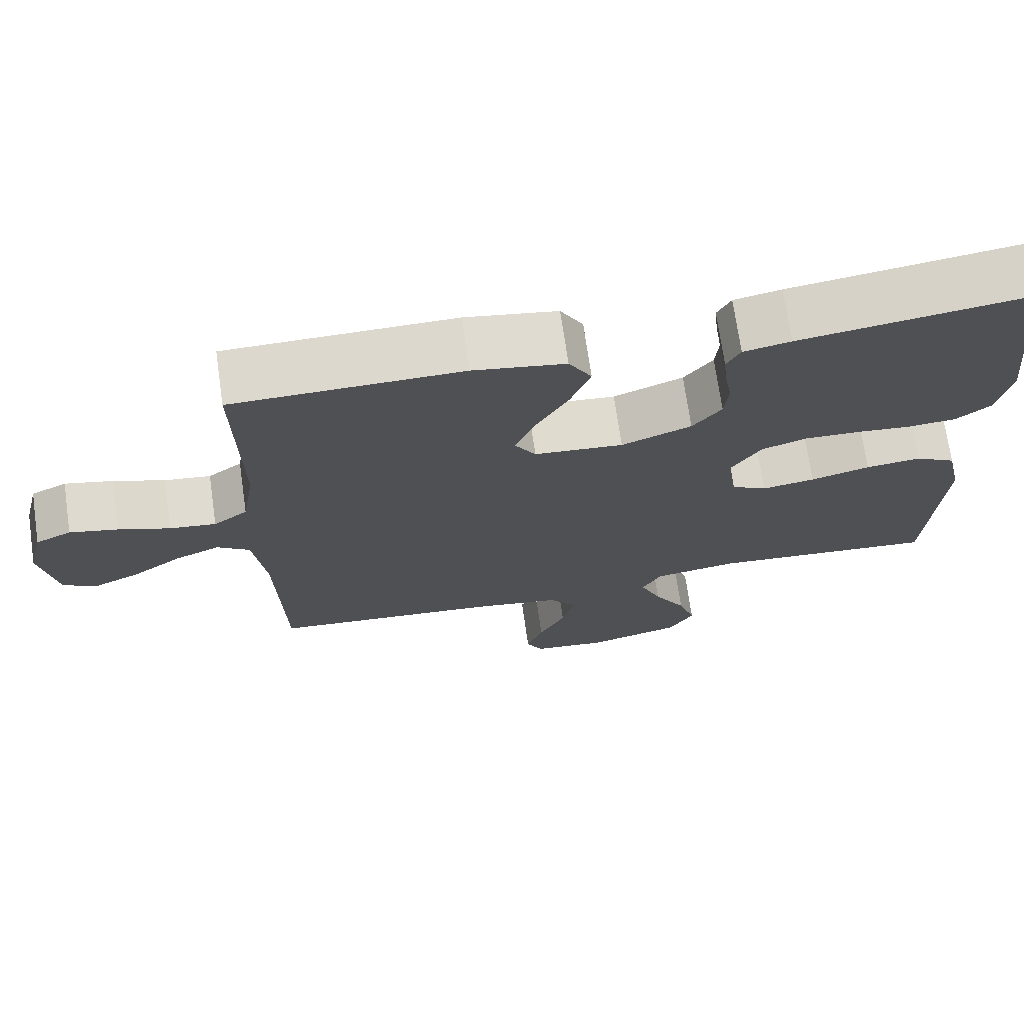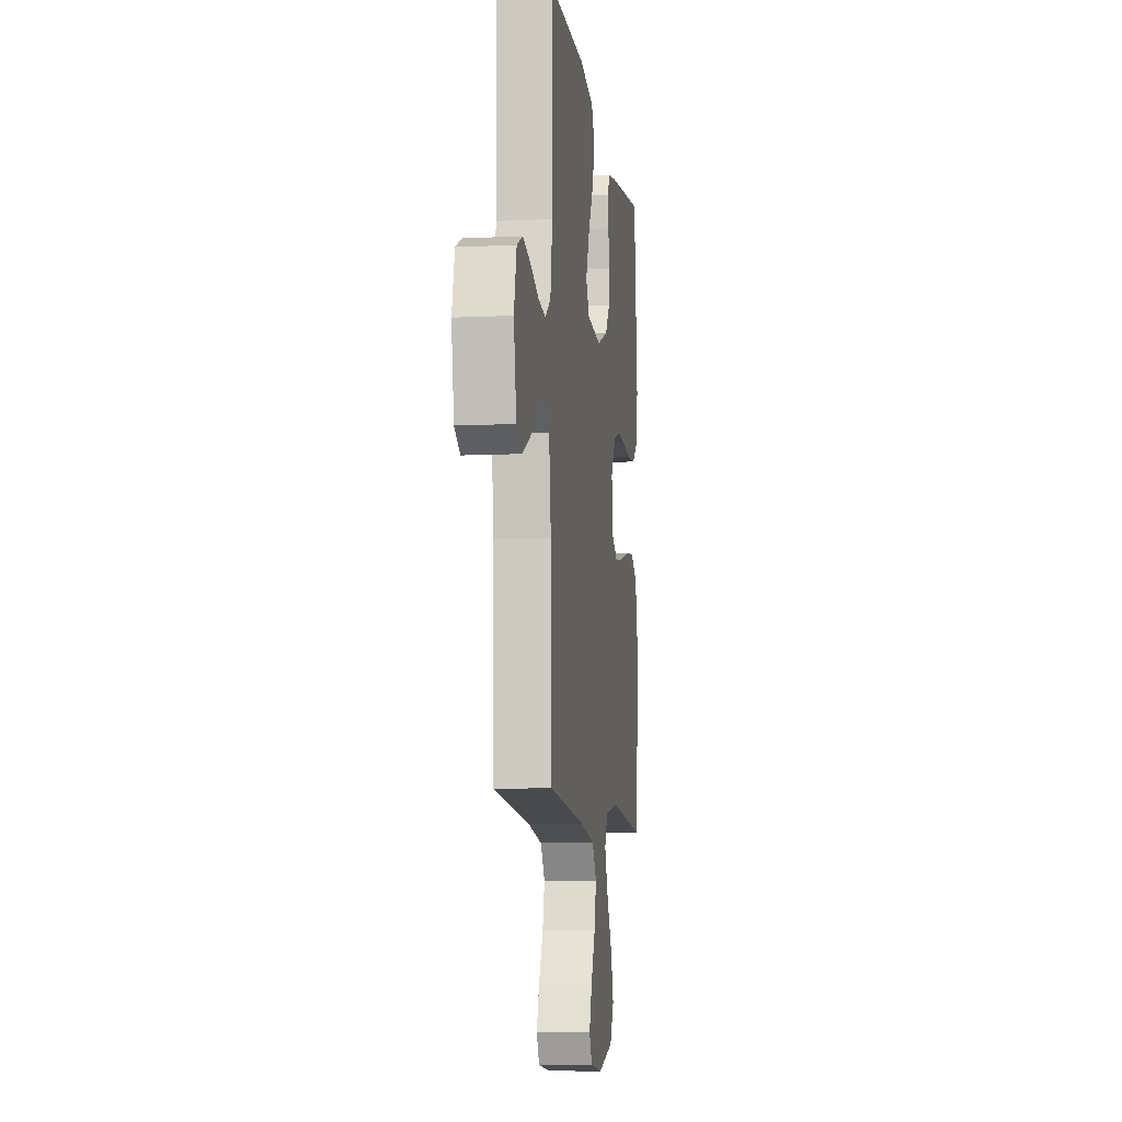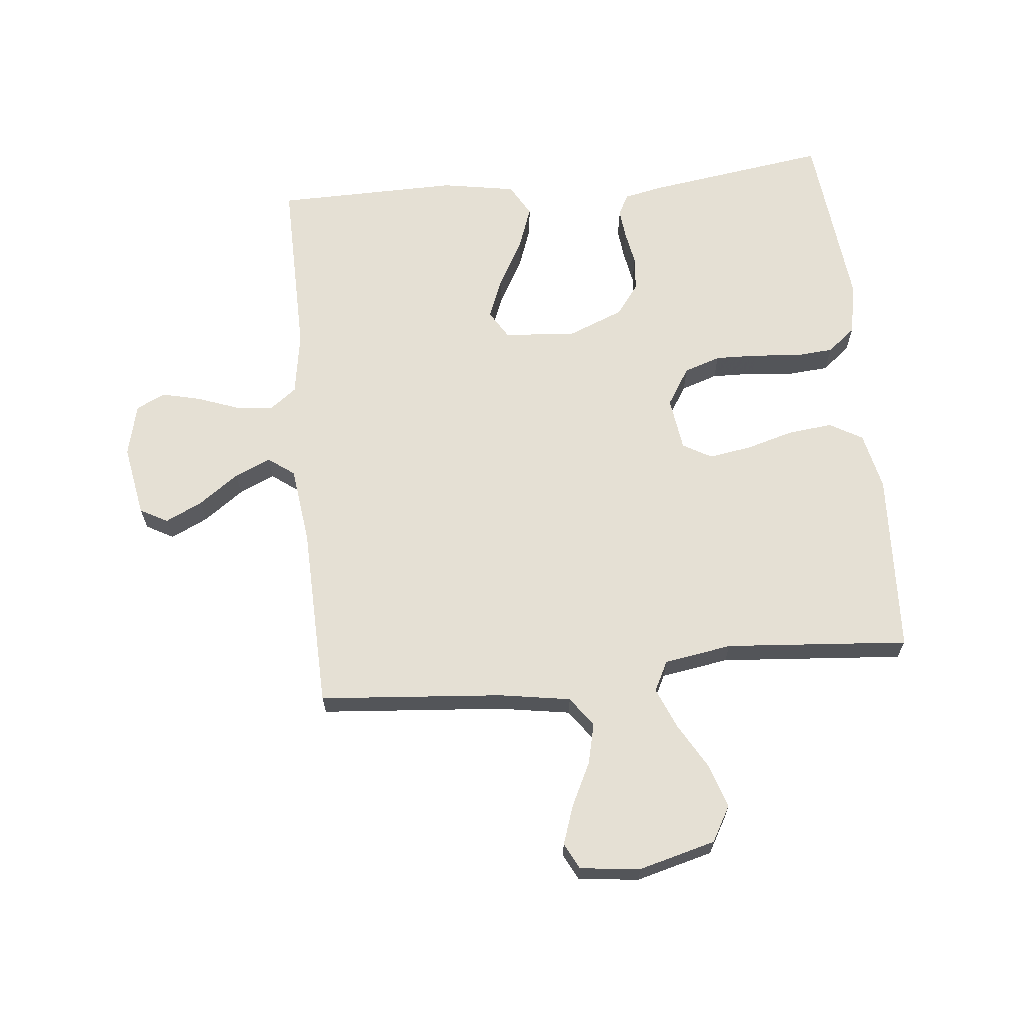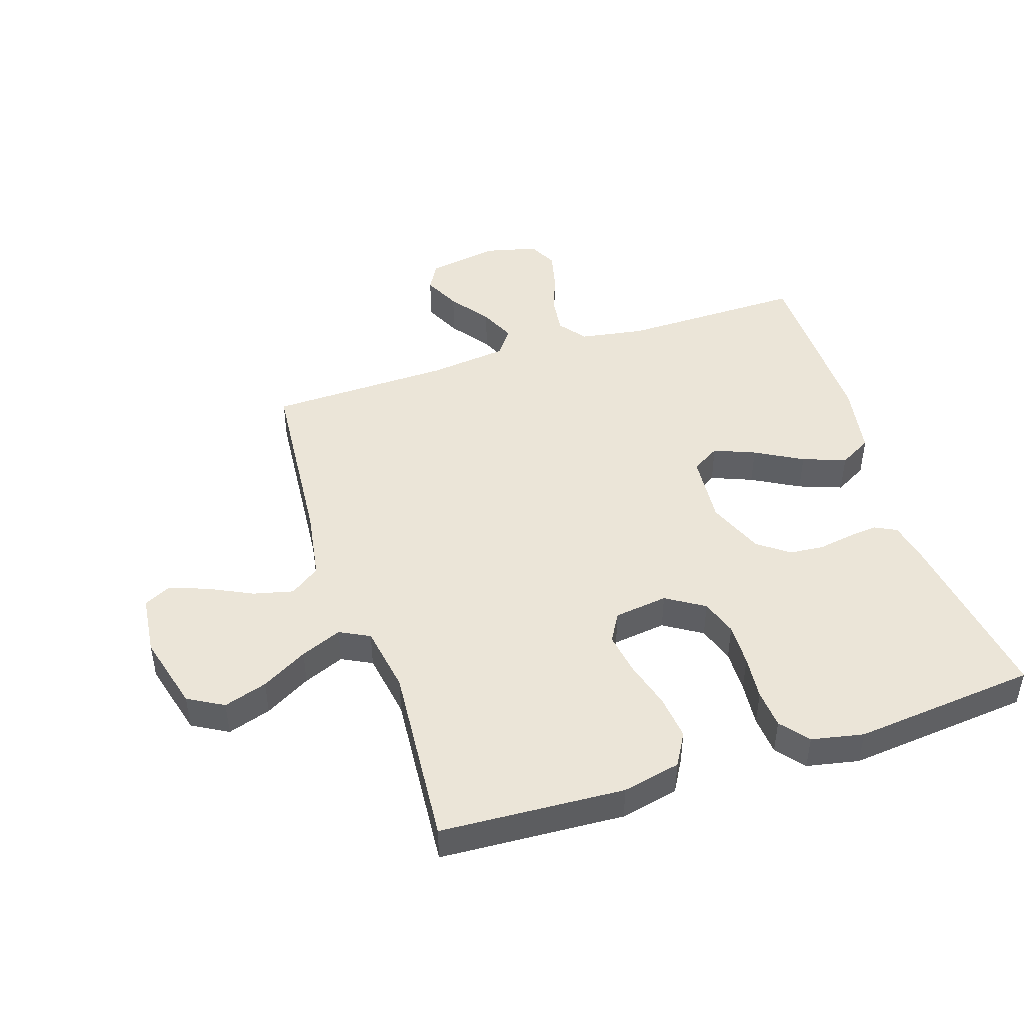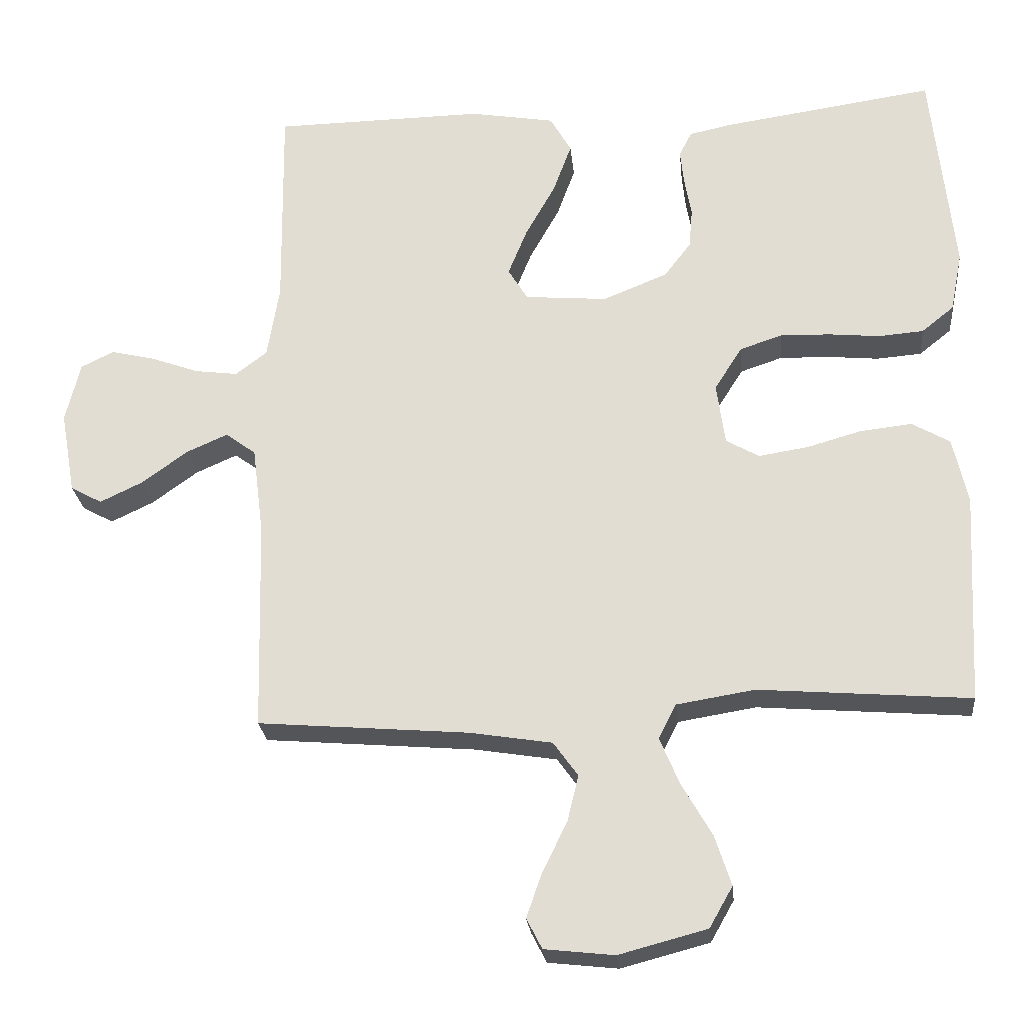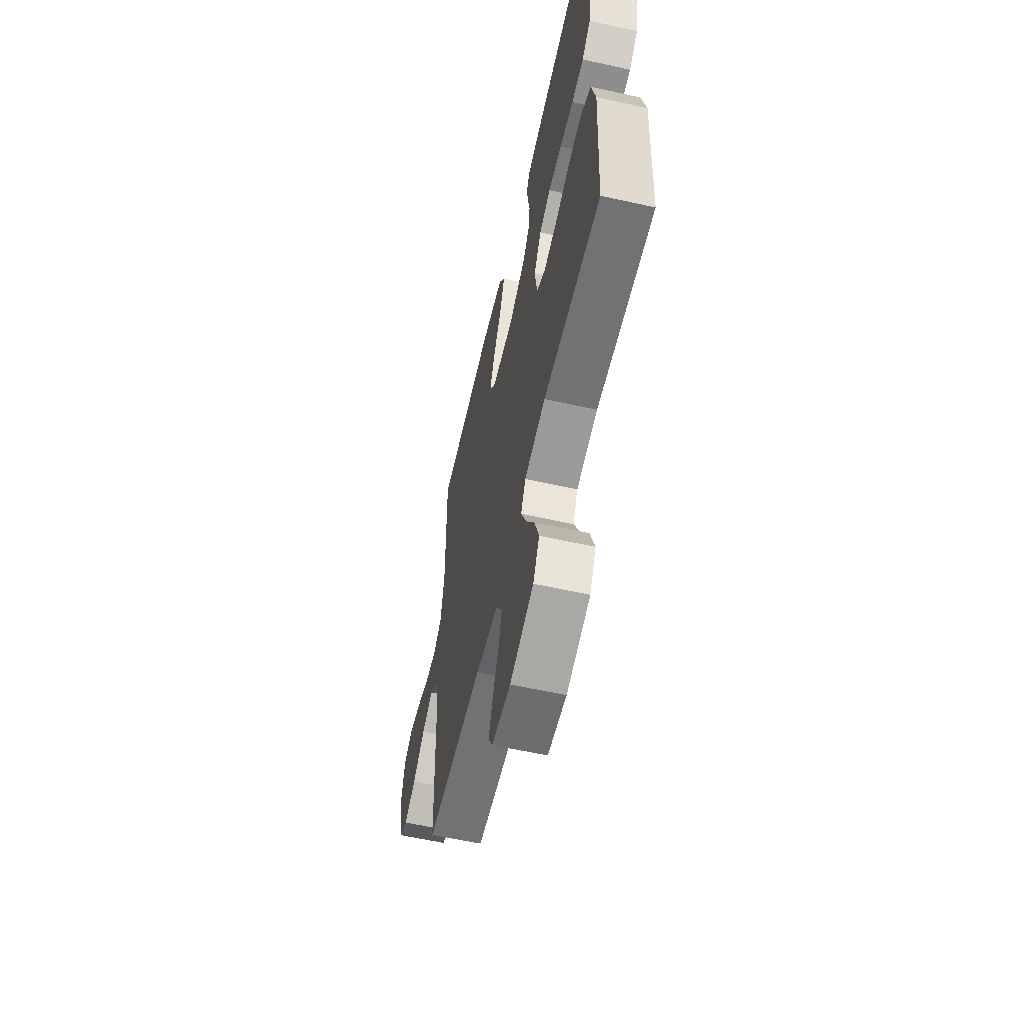
<metadata>
{"format":"obj","ext":"obj","renderer":"f3d","projection":"perspective","resolution":1024,"background":"white","views":[{"elev":71.8,"azim":171.8,"up":"+Z"},{"elev":-8.7,"azim":97.4,"up":"+Z"},{"elev":65.6,"azim":174.2,"up":"+Y"},{"elev":46.0,"azim":-108.0,"up":"+Y"},{"elev":-25.0,"azim":-174.3,"up":"+Z"},{"elev":-60.2,"azim":-102.8,"up":"+Z"}]}
</metadata>
<code>
v 0.5 0.07 -0.5
v 0.2 0.07 -0.525
v 0.083 0.07 -0.544
v 0.048 0.07 -0.593
v 0.064 0.07 -0.659
v 0.099 0.07 -0.73
v 0.121 0.07 -0.793
v 0.099 0.07 -0.836
v 0 0.07 -0.847
v -0.125 0.07 -0.814
v -0.158 0.07 -0.756
v -0.135 0.07 -0.685
v -0.092 0.07 -0.61
v -0.064 0.07 -0.543
v -0.089 0.07 -0.494
v -0.2 0.07 -0.476
v -0.5 0.07 -0.5
v -0.516 0.07 -0.2
v -0.495 0.07 -0.105
v -0.441 0.07 -0.074
v -0.368 0.07 -0.082
v -0.29 0.07 -0.104
v -0.22 0.07 -0.115
v -0.173 0.07 -0.088
v -0.161 0.07 0
v -0.2 0.07 0.062
v -0.26 0.07 0.082
v -0.331 0.07 0.08
v -0.404 0.07 0.073
v -0.468 0.07 0.078
v -0.514 0.07 0.115
v -0.531 0.07 0.2
v -0.5 0.07 0.5
v -0.2 0.07 0.457
v -0.138 0.07 0.444
v -0.12 0.07 0.409
v -0.125 0.07 0.36
v -0.135 0.07 0.303
v -0.13 0.07 0.246
v -0.092 0.07 0.196
v 0 0.07 0.159
v 0.117 0.07 0.169
v 0.145 0.07 0.215
v 0.118 0.07 0.282
v 0.075 0.07 0.359
v 0.049 0.07 0.43
v 0.079 0.07 0.483
v 0.2 0.07 0.504
v 0.5 0.07 0.5
v 0.496 0.07 0.2
v 0.513 0.07 0.095
v 0.558 0.07 0.061
v 0.619 0.07 0.069
v 0.687 0.07 0.094
v 0.75 0.07 0.109
v 0.797 0.07 0.086
v 0.818 0.07 0
v 0.797 0.07 -0.118
v 0.752 0.07 -0.143
v 0.691 0.07 -0.114
v 0.626 0.07 -0.067
v 0.567 0.07 -0.041
v 0.524 0.07 -0.073
v 0.508 0.07 -0.2
v 0.5 0 -0.5
v 0.2 0 -0.525
v 0.083 0 -0.544
v 0.048 0 -0.593
v 0.064 0 -0.659
v 0.099 0 -0.73
v 0.121 0 -0.793
v 0.099 0 -0.836
v 0 0 -0.847
v -0.125 0 -0.814
v -0.158 0 -0.756
v -0.135 0 -0.685
v -0.092 0 -0.61
v -0.064 0 -0.543
v -0.089 0 -0.494
v -0.2 0 -0.476
v -0.5 0 -0.5
v -0.516 0 -0.2
v -0.495 0 -0.105
v -0.441 0 -0.074
v -0.368 0 -0.082
v -0.29 0 -0.104
v -0.22 0 -0.115
v -0.173 0 -0.088
v -0.161 0 0
v -0.2 0 0.062
v -0.26 0 0.082
v -0.331 0 0.08
v -0.404 0 0.073
v -0.468 0 0.078
v -0.514 0 0.115
v -0.531 0 0.2
v -0.5 0 0.5
v -0.2 0 0.457
v -0.138 0 0.444
v -0.12 0 0.409
v -0.125 0 0.36
v -0.135 0 0.303
v -0.13 0 0.246
v -0.092 0 0.196
v 0 0 0.159
v 0.117 0 0.169
v 0.145 0 0.215
v 0.118 0 0.282
v 0.075 0 0.359
v 0.049 0 0.43
v 0.079 0 0.483
v 0.2 0 0.504
v 0.5 0 0.5
v 0.496 0 0.2
v 0.513 0 0.095
v 0.558 0 0.061
v 0.619 0 0.069
v 0.687 0 0.094
v 0.75 0 0.109
v 0.797 0 0.086
v 0.818 0 0
v 0.797 0 -0.118
v 0.752 0 -0.143
v 0.691 0 -0.114
v 0.626 0 -0.067
v 0.567 0 -0.041
v 0.524 0 -0.073
v 0.508 0 -0.2
f 59 60 61
f 58 59 61
f 57 58 61
f 56 57 61
f 55 56 61
f 54 55 61
f 53 54 61
f 52 53 61 62
f 51 52 62 63
f 48 49 50
f 47 48 50
f 46 47 50
f 45 46 50
f 44 45 50
f 51 63 64
f 50 51 64
f 44 50 64
f 43 44 64
f 36 37 38
f 35 36 38
f 34 35 38
f 33 34 38
f 32 33 38
f 31 32 38
f 30 31 38
f 29 30 38
f 28 29 38
f 27 28 38 39
f 26 27 39 40
f 20 21 22
f 19 20 22
f 18 19 22
f 17 18 22
f 16 17 22
f 15 16 22 23
f 14 15 23 24
f 11 12 13
f 10 11 13
f 9 10 13
f 8 9 13
f 7 8 13
f 6 7 13
f 5 6 13
f 4 5 13 14
f 14 24 25
f 4 14 25
f 3 4 25
f 64 1 2
f 43 64 2
f 42 43 2
f 25 26 40 41
f 25 41 42
f 3 25 42
f 2 3 42
f 125 124 123
f 125 123 122
f 125 122 121
f 125 121 120
f 125 120 119
f 125 119 118
f 125 118 117
f 126 125 117 116
f 127 126 116 115
f 114 113 112
f 114 112 111
f 114 111 110
f 114 110 109
f 114 109 108
f 128 127 115
f 128 115 114
f 128 114 108
f 128 108 107
f 102 101 100
f 102 100 99
f 102 99 98
f 102 98 97
f 102 97 96
f 102 96 95
f 102 95 94
f 102 94 93
f 102 93 92
f 103 102 92 91
f 104 103 91 90
f 86 85 84
f 86 84 83
f 86 83 82
f 86 82 81
f 86 81 80
f 87 86 80 79
f 88 87 79 78
f 77 76 75
f 77 75 74
f 77 74 73
f 77 73 72
f 77 72 71
f 77 71 70
f 77 70 69
f 78 77 69 68
f 89 88 78
f 89 78 68
f 89 68 67
f 66 65 128
f 66 128 107
f 66 107 106
f 105 104 90 89
f 106 105 89
f 106 89 67
f 106 67 66
f 1 65 66 2
f 2 66 67 3
f 3 67 68 4
f 4 68 69 5
f 5 69 70 6
f 6 70 71 7
f 7 71 72 8
f 8 72 73 9
f 9 73 74 10
f 10 74 75 11
f 11 75 76 12
f 12 76 77 13
f 13 77 78 14
f 14 78 79 15
f 15 79 80 16
f 16 80 81 17
f 17 81 82 18
f 18 82 83 19
f 19 83 84 20
f 20 84 85 21
f 21 85 86 22
f 22 86 87 23
f 23 87 88 24
f 24 88 89 25
f 25 89 90 26
f 26 90 91 27
f 27 91 92 28
f 28 92 93 29
f 29 93 94 30
f 30 94 95 31
f 31 95 96 32
f 32 96 97 33
f 33 97 98 34
f 34 98 99 35
f 35 99 100 36
f 36 100 101 37
f 37 101 102 38
f 38 102 103 39
f 39 103 104 40
f 40 104 105 41
f 41 105 106 42
f 42 106 107 43
f 43 107 108 44
f 44 108 109 45
f 45 109 110 46
f 46 110 111 47
f 47 111 112 48
f 48 112 113 49
f 49 113 114 50
f 50 114 115 51
f 51 115 116 52
f 52 116 117 53
f 53 117 118 54
f 54 118 119 55
f 55 119 120 56
f 56 120 121 57
f 57 121 122 58
f 58 122 123 59
f 59 123 124 60
f 60 124 125 61
f 61 125 126 62
f 62 126 127 63
f 63 127 128 64
f 64 128 65 1

</code>
